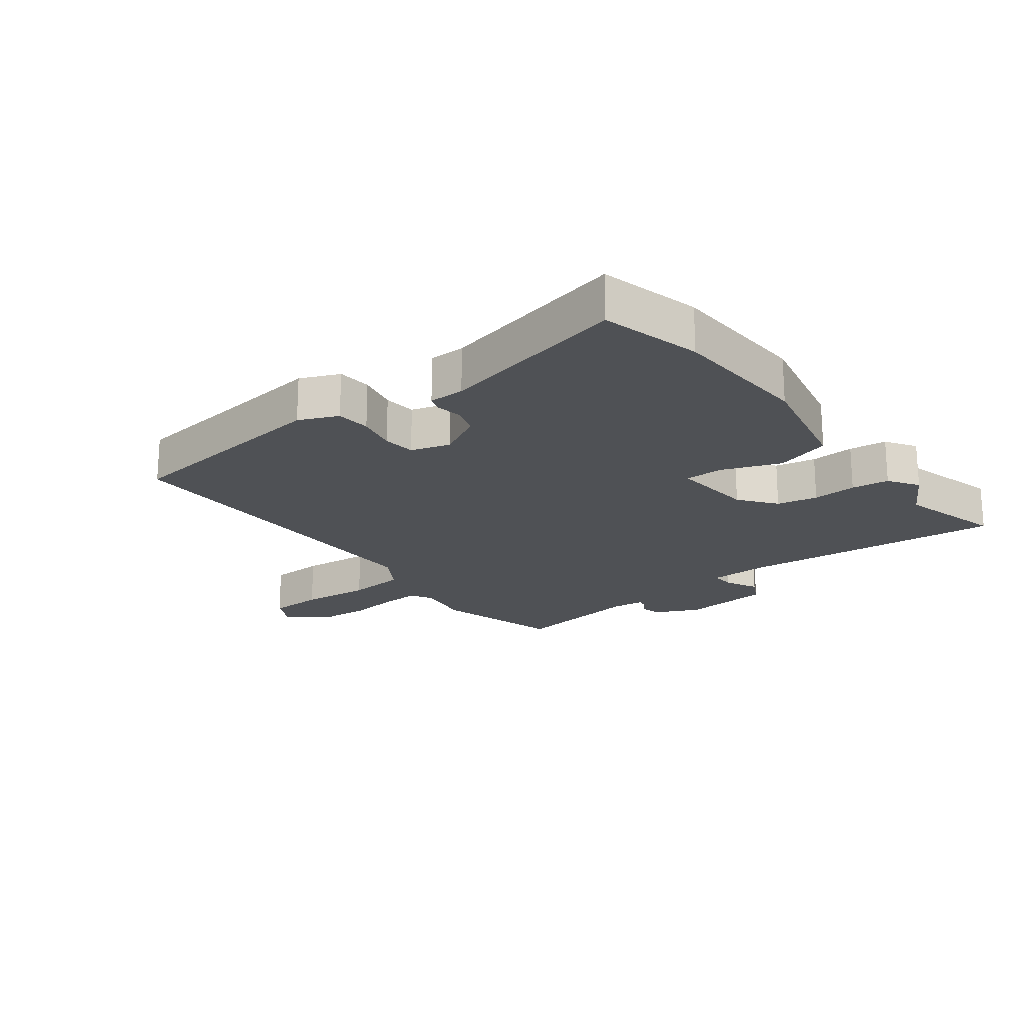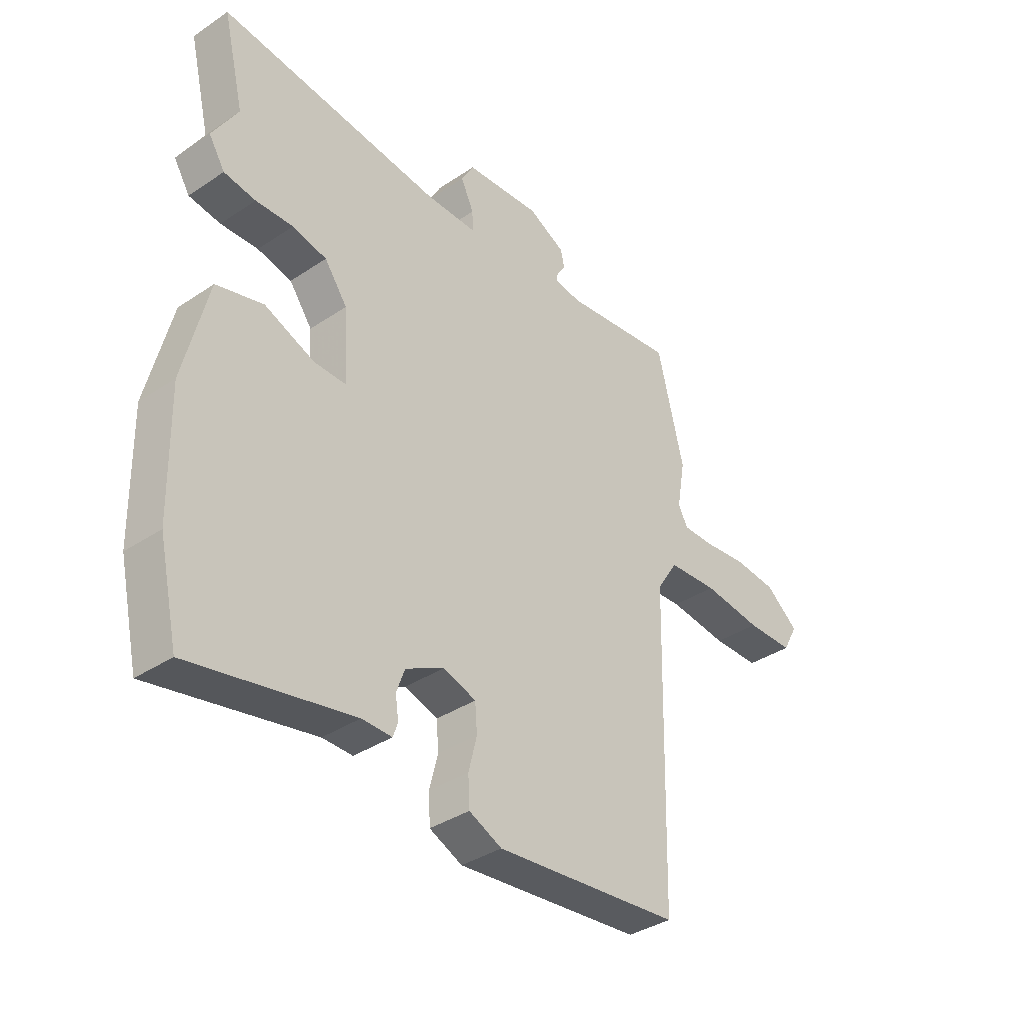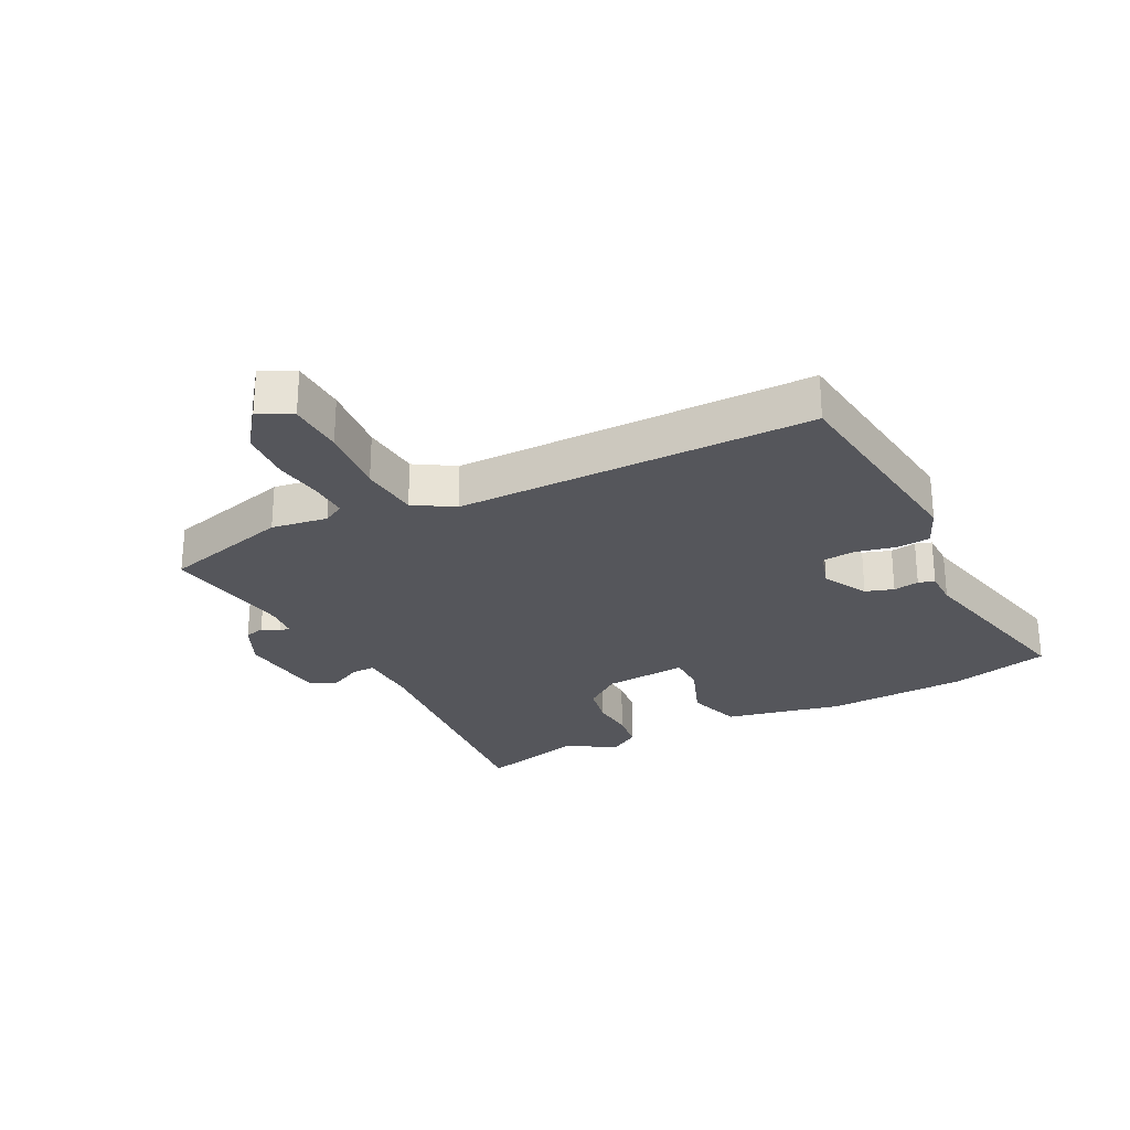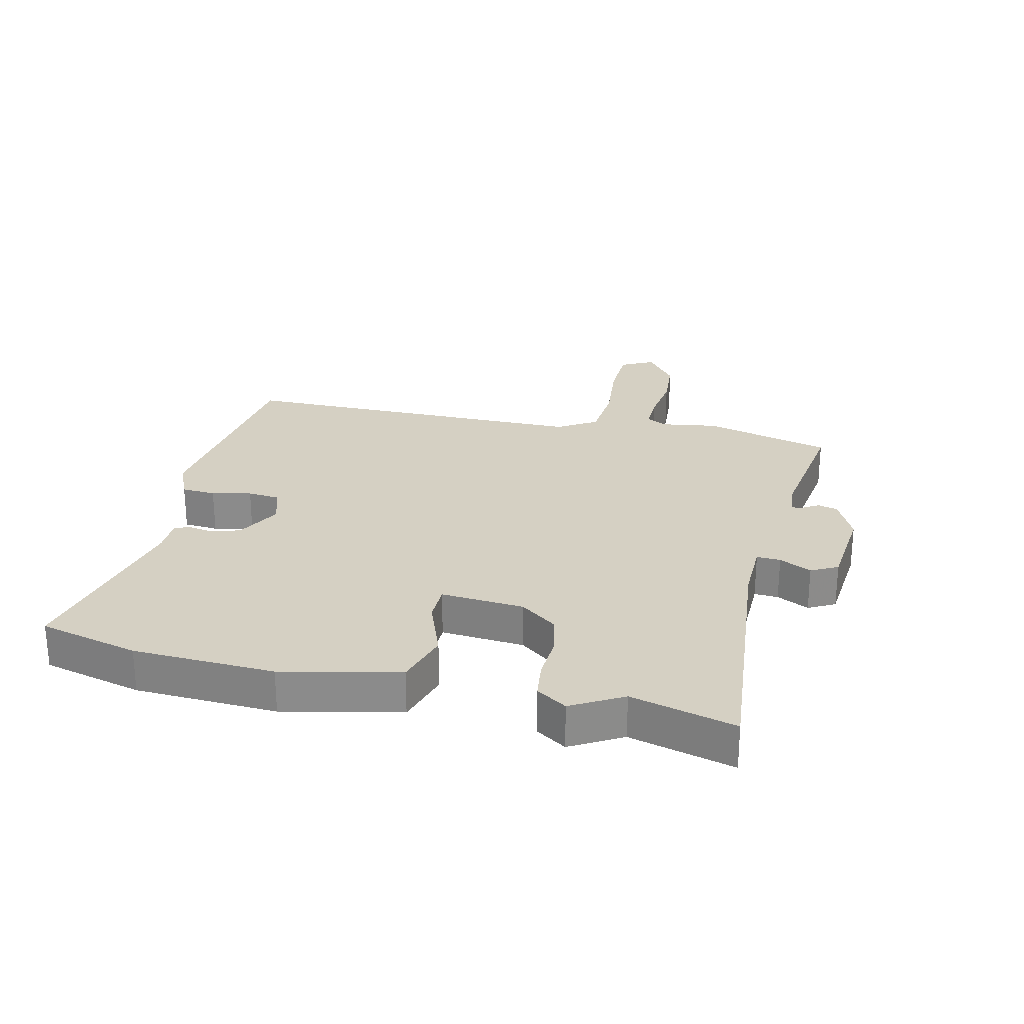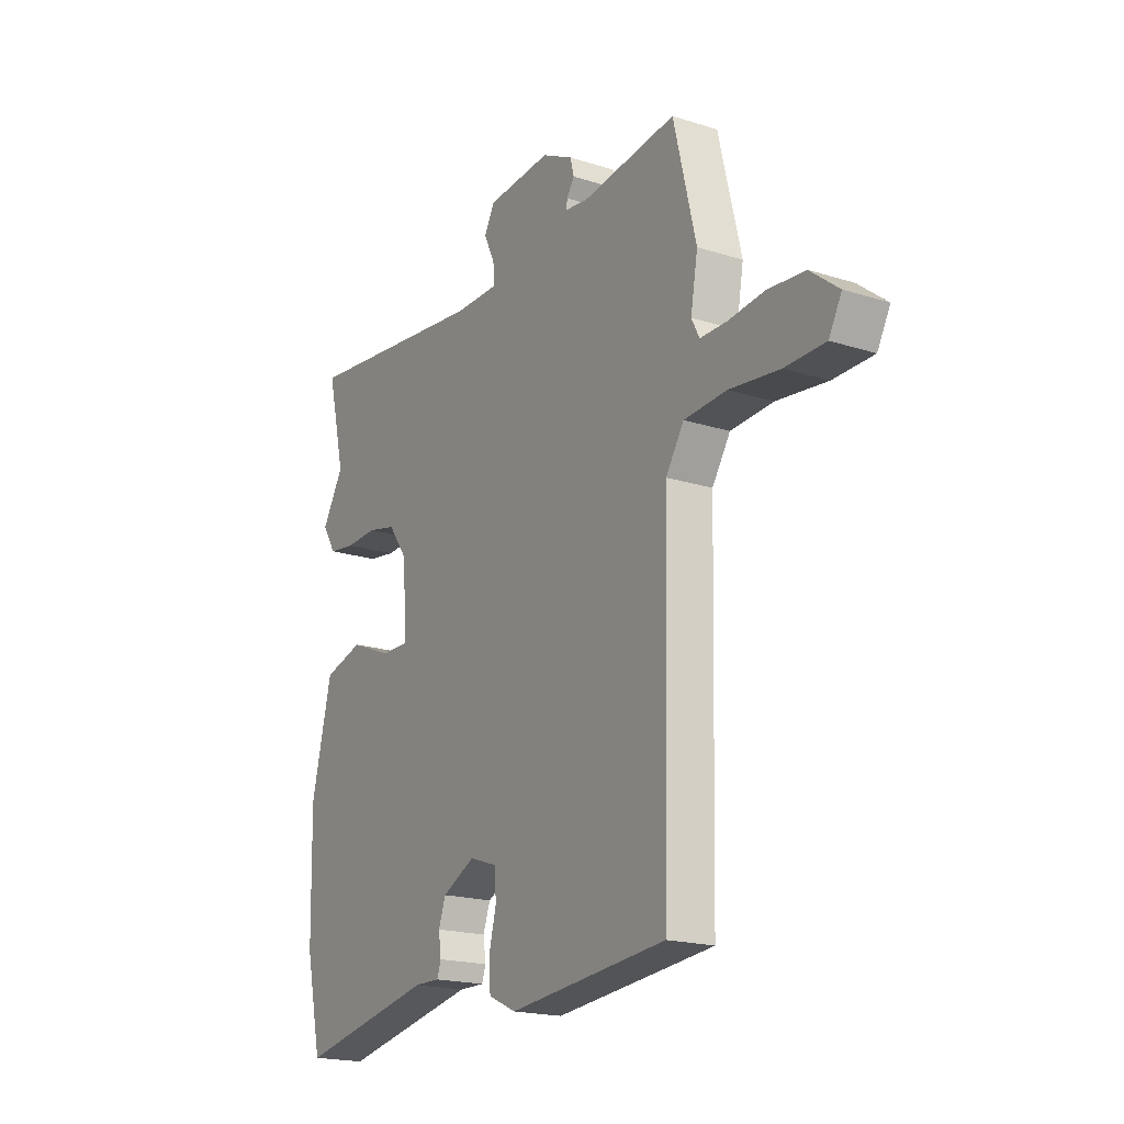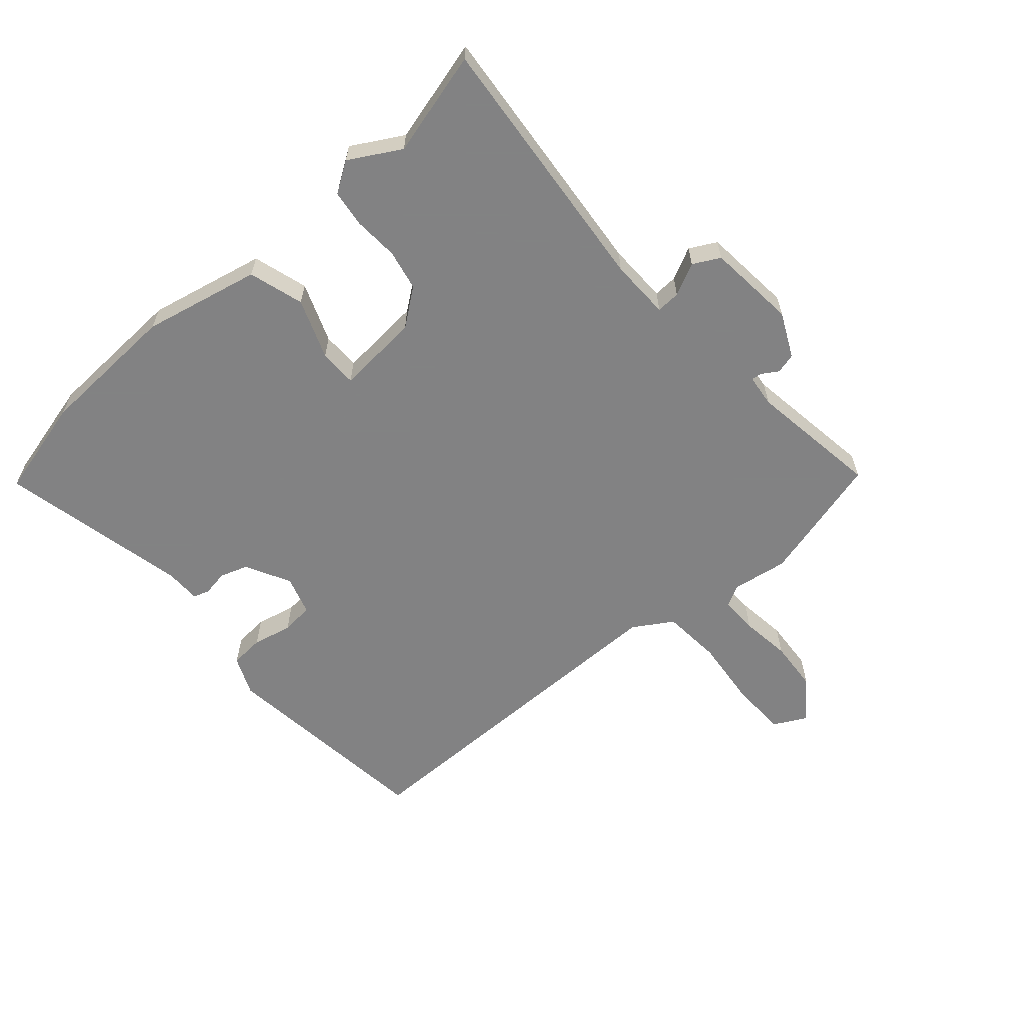
<metadata>
{"format":"obj","ext":"obj","renderer":"f3d","projection":"perspective","resolution":1024,"background":"white","views":[{"elev":-20.1,"azim":-141.0,"up":"+Y"},{"elev":-36.7,"azim":-49.0,"up":"+Z"},{"elev":-26.3,"azim":118.4,"up":"+Y"},{"elev":26.1,"azim":-75.7,"up":"+Y"},{"elev":-19.1,"azim":59.0,"up":"+Z"},{"elev":-60.9,"azim":-47.6,"up":"+Y"}]}
</metadata>
<code>
v 0.441 0.07 -0.5
v 0.083 0.07 -0.534
v 0.02 0.07 -0.505
v 0.017 0.07 -0.449
v 0.033 0.07 -0.385
v 0.029 0.07 -0.332
v -0.034 0.07 -0.311
v -0.108 0.07 -0.348
v -0.124 0.07 -0.393
v -0.118 0.07 -0.435
v -0.127 0.07 -0.461
v -0.185 0.07 -0.46
v -0.495 0.07 -0.521
v -0.532 0.07 -0.357
v -0.537 0.07 -0.126
v -0.491 0.07 0.064
v -0.401 0.07 0.089
v -0.305 0.07 0.05
v -0.243 0.07 0.049
v -0.251 0.07 0.185
v -0.295 0.07 0.246
v -0.361 0.07 0.261
v -0.433 0.07 0.258
v -0.494 0.07 0.267
v -0.525 0.07 0.317
v -0.476 0.07 0.399
v -0.517 0.07 0.57
v -0.087 0.07 0.52
v 0.011 0.07 0.52
v 0.01 0.07 0.559
v -0.015 0.07 0.612
v 0.009 0.07 0.655
v 0.155 0.07 0.666
v 0.226 0.07 0.63
v 0.234 0.07 0.597
v 0.217 0.07 0.571
v 0.214 0.07 0.554
v 0.267 0.07 0.547
v 0.482 0.07 0.574
v 0.533 0.07 0.364
v 0.517 0.07 0.273
v 0.535 0.07 0.238
v 0.596 0.07 0.238
v 0.678 0.07 0.247
v 0.762 0.07 0.239
v 0.826 0.07 0.188
v 0.797 0.07 0.135
v 0.706 0.07 0.134
v 0.592 0.07 0.148
v 0.496 0.07 0.142
v 0.455 0.07 0.079
v 0.441 0 -0.5
v 0.083 0 -0.534
v 0.02 0 -0.505
v 0.017 0 -0.449
v 0.033 0 -0.385
v 0.029 0 -0.332
v -0.034 0 -0.311
v -0.108 0 -0.348
v -0.124 0 -0.393
v -0.118 0 -0.435
v -0.127 0 -0.461
v -0.185 0 -0.46
v -0.495 0 -0.521
v -0.532 0 -0.357
v -0.537 0 -0.126
v -0.491 0 0.064
v -0.401 0 0.089
v -0.305 0 0.05
v -0.243 0 0.049
v -0.251 0 0.185
v -0.295 0 0.246
v -0.361 0 0.261
v -0.433 0 0.258
v -0.494 0 0.267
v -0.525 0 0.317
v -0.476 0 0.399
v -0.517 0 0.57
v -0.087 0 0.52
v 0.011 0 0.52
v 0.01 0 0.559
v -0.015 0 0.612
v 0.009 0 0.655
v 0.155 0 0.666
v 0.226 0 0.63
v 0.234 0 0.597
v 0.217 0 0.571
v 0.214 0 0.554
v 0.267 0 0.547
v 0.482 0 0.574
v 0.533 0 0.364
v 0.517 0 0.273
v 0.535 0 0.238
v 0.596 0 0.238
v 0.678 0 0.247
v 0.762 0 0.239
v 0.826 0 0.188
v 0.797 0 0.135
v 0.706 0 0.134
v 0.592 0 0.148
v 0.496 0 0.142
v 0.455 0 0.079
f 47 48 49
f 46 47 49
f 45 46 49
f 44 45 49
f 43 44 49
f 42 43 49 50
f 41 42 50 51
f 40 41 51
f 39 40 51
f 38 39 51
f 34 35 36
f 33 34 36
f 32 33 36
f 31 32 36
f 30 31 36
f 29 30 36 37
f 26 27 28
f 26 28 29
f 25 26 29
f 24 25 29
f 23 24 29
f 22 23 29
f 37 38 51
f 29 37 51
f 22 29 51
f 21 22 51
f 16 17 18
f 15 16 18
f 14 15 18
f 13 14 18
f 12 13 18
f 12 18 19
f 11 12 19
f 10 11 19
f 9 10 19
f 8 9 19 20
f 3 4 5
f 2 3 5
f 1 2 5
f 51 1 5
f 51 5 6
f 20 21 51
f 7 8 20 51
f 6 7 51
f 100 99 98
f 100 98 97
f 100 97 96
f 100 96 95
f 100 95 94
f 101 100 94 93
f 102 101 93 92
f 102 92 91
f 102 91 90
f 102 90 89
f 87 86 85
f 87 85 84
f 87 84 83
f 87 83 82
f 87 82 81
f 88 87 81 80
f 79 78 77
f 80 79 77
f 80 77 76
f 80 76 75
f 80 75 74
f 80 74 73
f 102 89 88
f 102 88 80
f 102 80 73
f 102 73 72
f 69 68 67
f 69 67 66
f 69 66 65
f 69 65 64
f 69 64 63
f 70 69 63
f 70 63 62
f 70 62 61
f 70 61 60
f 71 70 60 59
f 56 55 54
f 56 54 53
f 56 53 52
f 56 52 102
f 57 56 102
f 102 72 71
f 102 71 59 58
f 102 58 57
f 1 52 53 2
f 2 53 54 3
f 3 54 55 4
f 4 55 56 5
f 5 56 57 6
f 6 57 58 7
f 7 58 59 8
f 8 59 60 9
f 9 60 61 10
f 10 61 62 11
f 11 62 63 12
f 12 63 64 13
f 13 64 65 14
f 14 65 66 15
f 15 66 67 16
f 16 67 68 17
f 17 68 69 18
f 18 69 70 19
f 19 70 71 20
f 20 71 72 21
f 21 72 73 22
f 22 73 74 23
f 23 74 75 24
f 24 75 76 25
f 25 76 77 26
f 26 77 78 27
f 27 78 79 28
f 28 79 80 29
f 29 80 81 30
f 30 81 82 31
f 31 82 83 32
f 32 83 84 33
f 33 84 85 34
f 34 85 86 35
f 35 86 87 36
f 36 87 88 37
f 37 88 89 38
f 38 89 90 39
f 39 90 91 40
f 40 91 92 41
f 41 92 93 42
f 42 93 94 43
f 43 94 95 44
f 44 95 96 45
f 45 96 97 46
f 46 97 98 47
f 47 98 99 48
f 48 99 100 49
f 49 100 101 50
f 50 101 102 51
f 51 102 52 1

</code>
